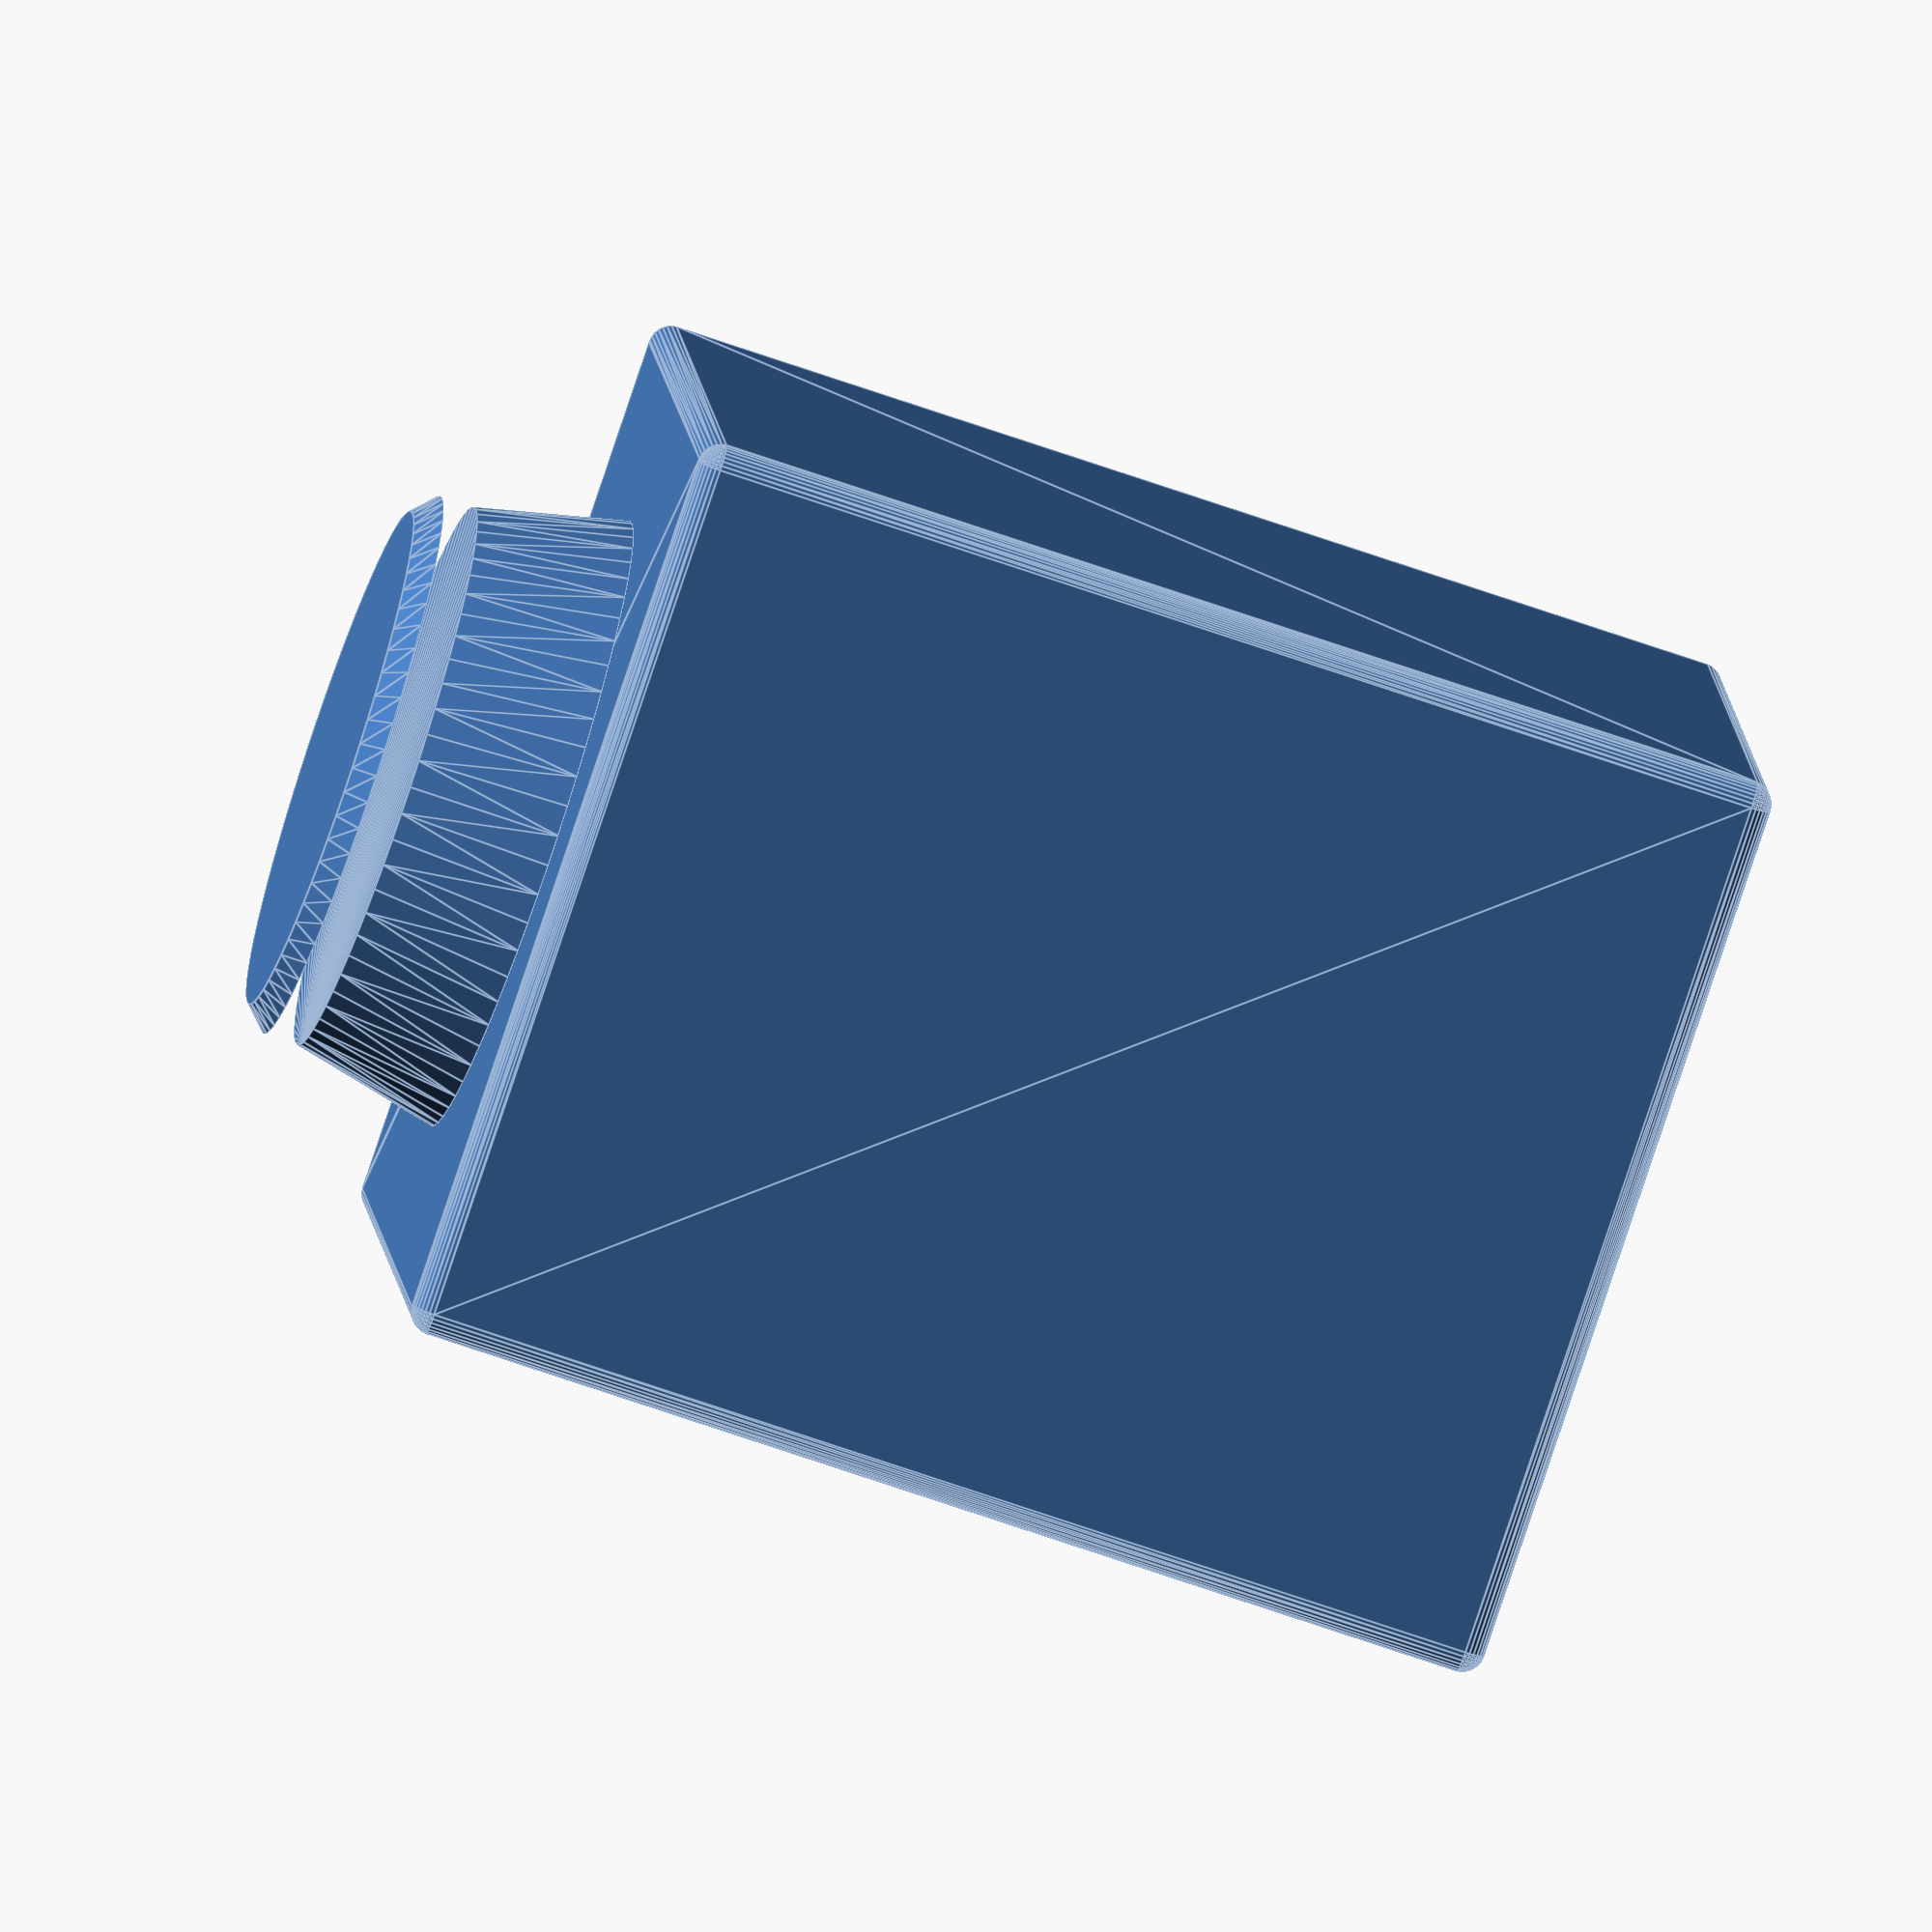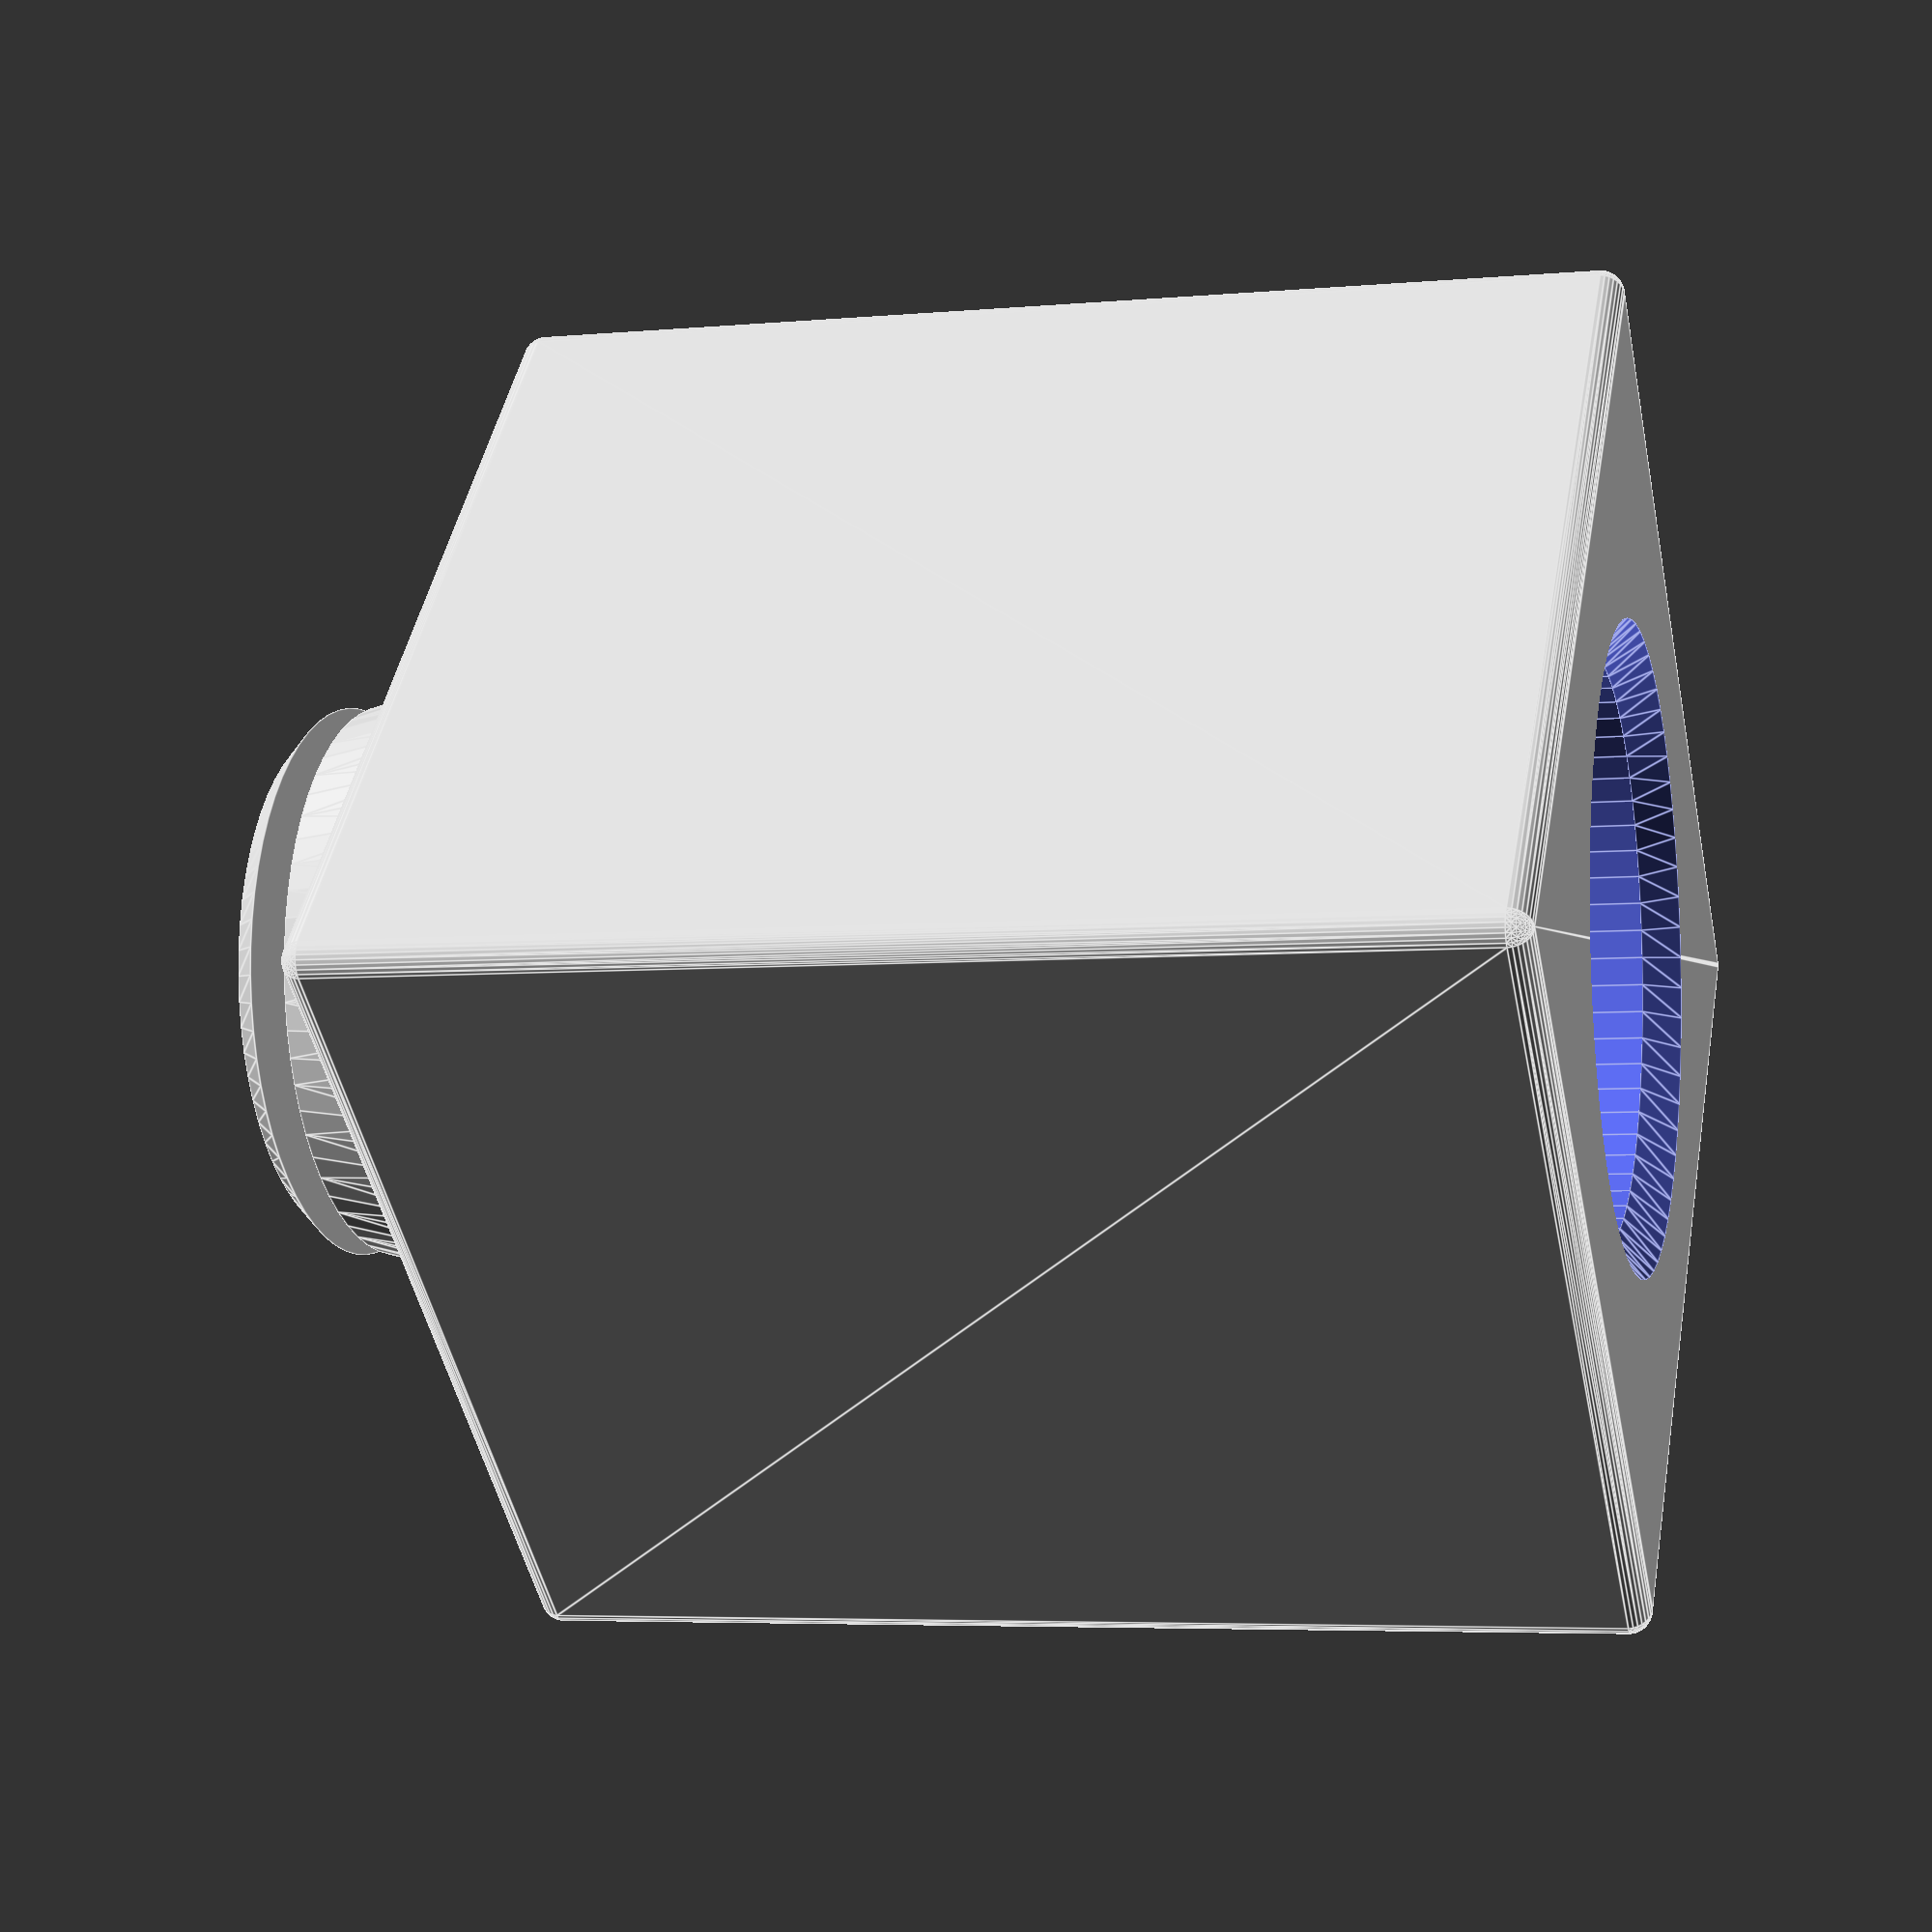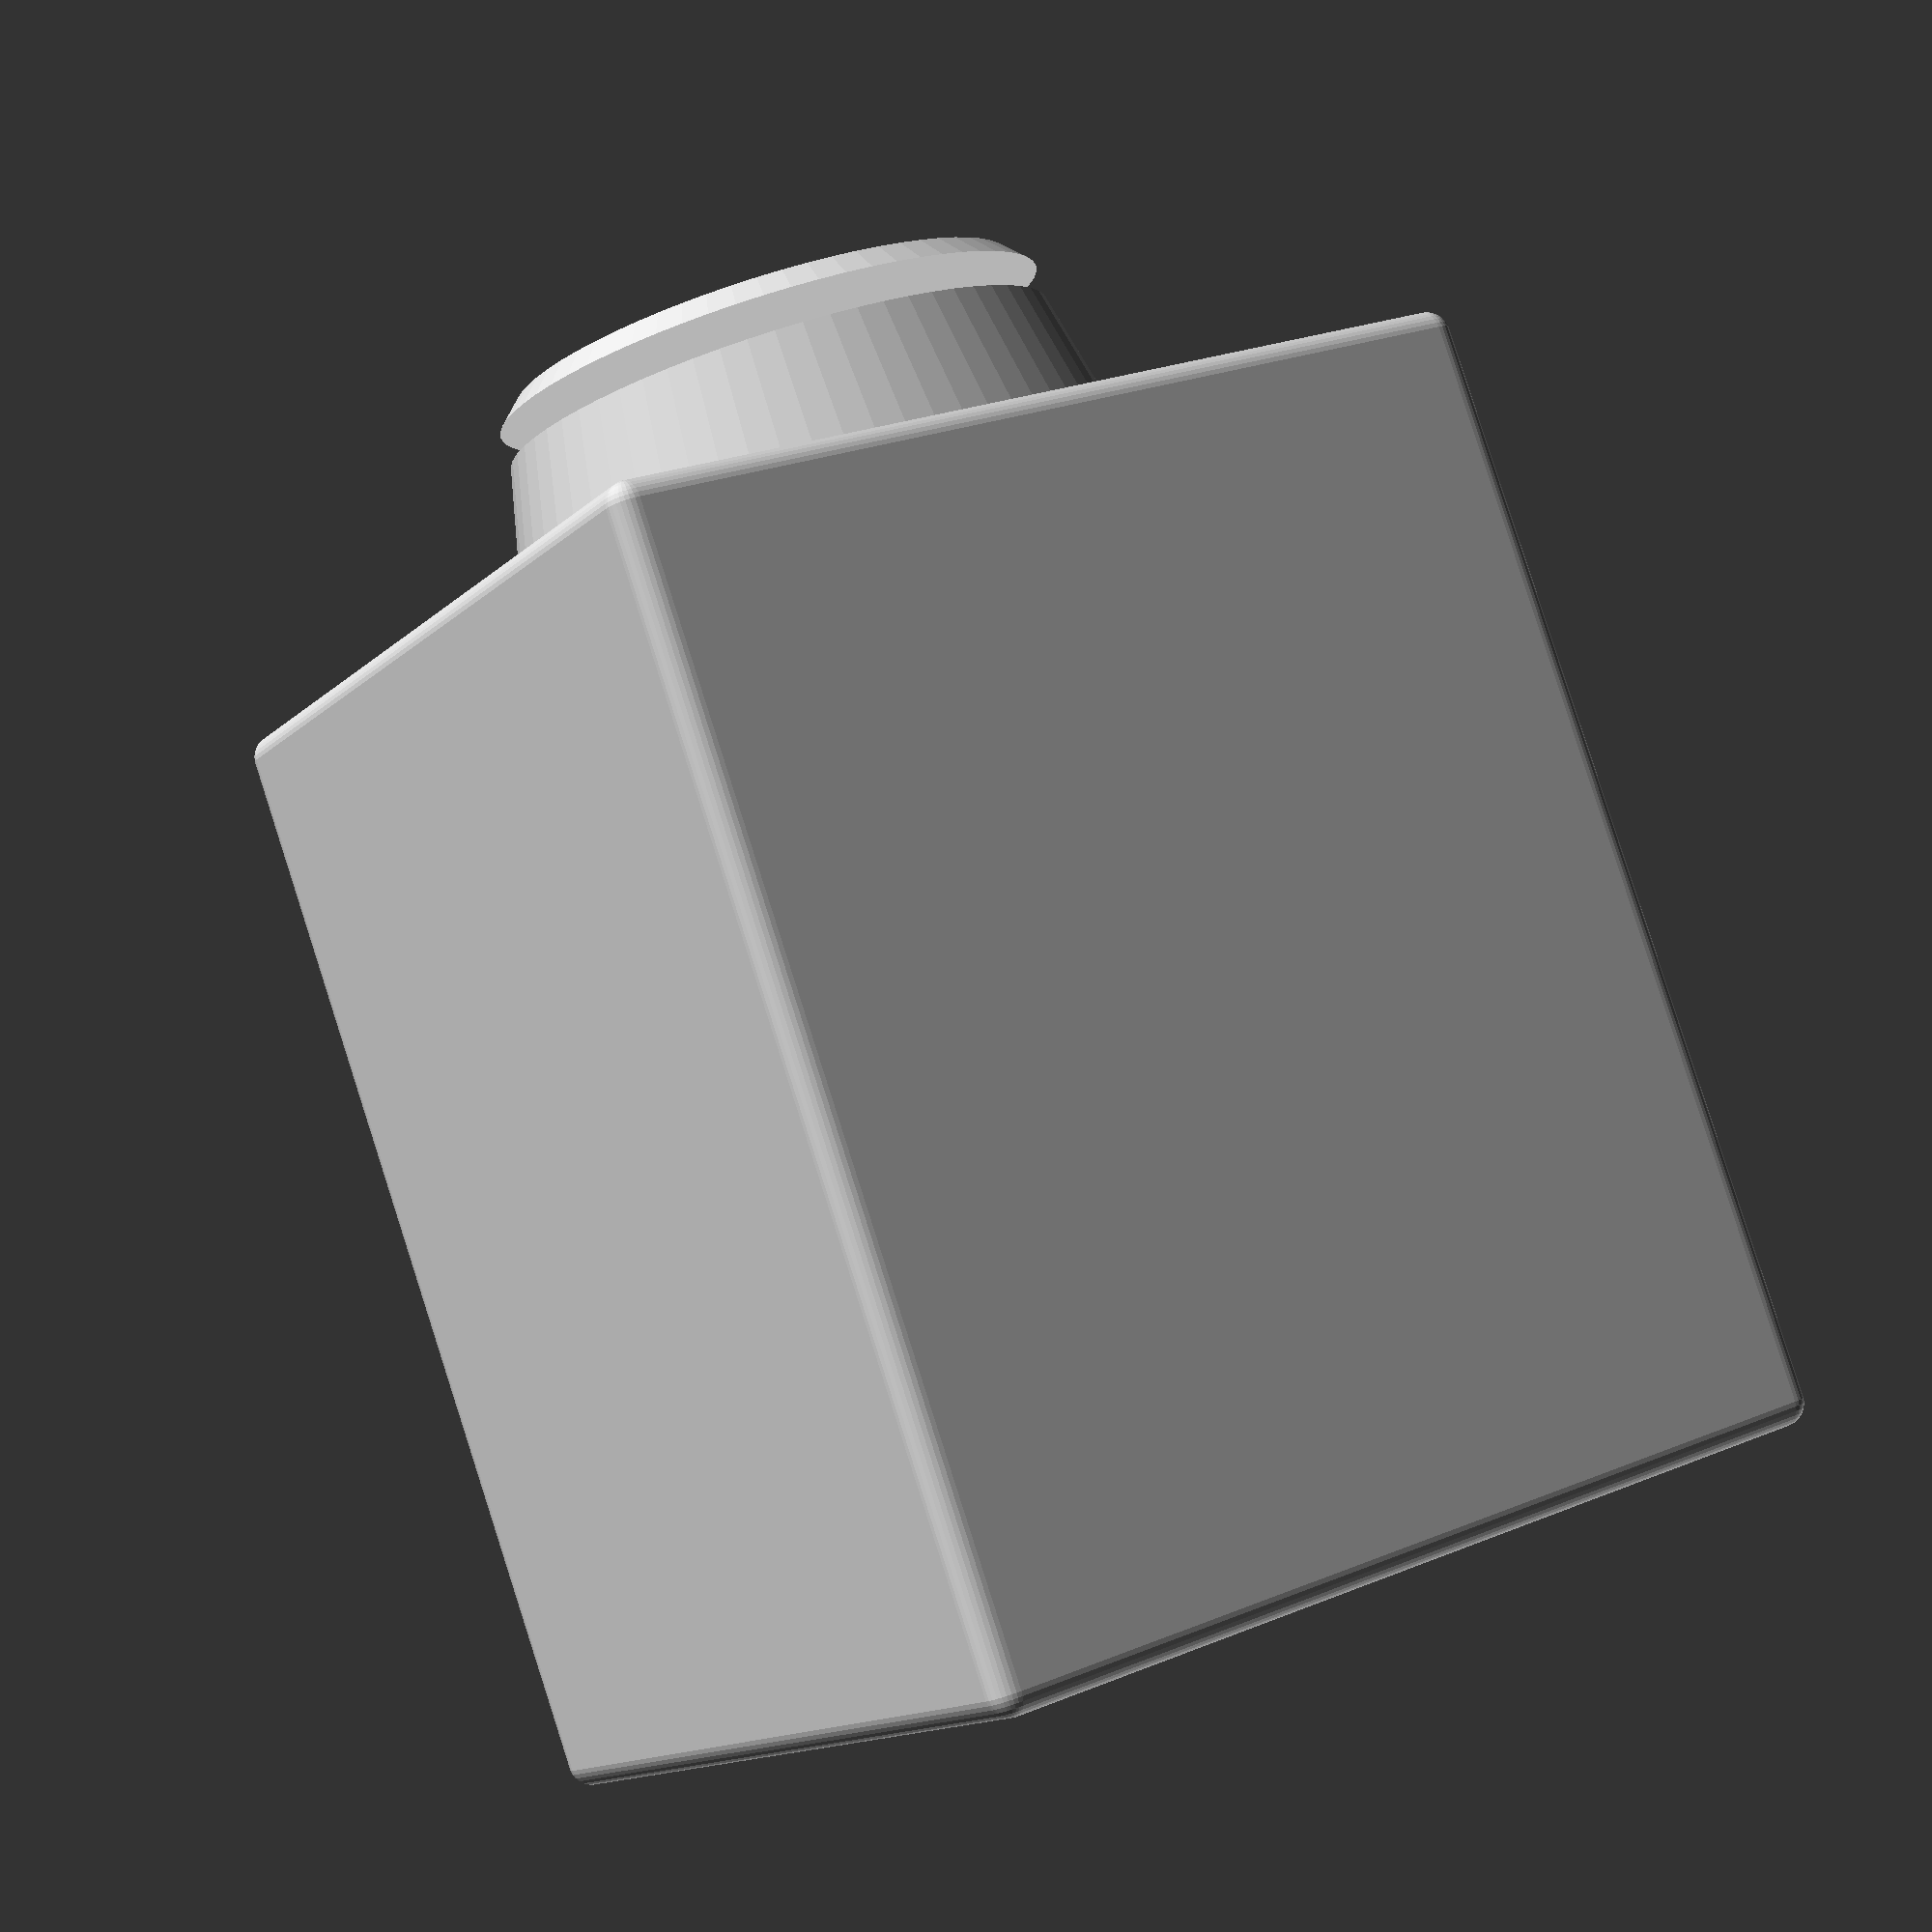
<openscad>
// --- Parameters for LEGO Dimensions (mm) ---
P_LEGO_UNIT = 8;          // Basic LEGO unit, equivalent to stud pitch
P_BRICK_BODY_HEIGHT = 9.6;  // Height of the main body of a brick
P_STUD_HEIGHT = 1.8;      // Height of a stud
P_STUD_DIAMETER = 4.8;    // Diameter of a stud
P_TOP_WALL_THICKNESS = 1.2; // Material thickness at the top of the brick

// --- Parameters for this specific 1x1 brick ---
NUM_STUDS_X = 1;
NUM_STUDS_Y = 1;

// --- Rendering Quality ---
FN_MAIN_CYLINDER = 64;    // Facets for primary cylindrical features (stud, hole)
FN_FILLET_DETAIL = 32;    // Facets for smaller fillets and chamfers

// --- Aesthetic and Manufacturability Parameters ---
P_BODY_EDGE_FILLET_RADIUS = 0.2;   // Fillet radius for main brick body edges (0 for sharp)
P_STUD_TOP_CHAMFER_HEIGHT = 0.2;   // Height of the chamfer on top of the stud (0 for no chamfer)
P_STUD_TOP_CHAMFER_R_OFFSET = 0.2; // Radial offset for stud top chamfer (defines angle)
P_STUD_BASE_FILLET_RADIUS = 0.3;   // Radius for the convex fillet at the base of the stud (0 for sharp base)
P_BOTTOM_HOLE_CHAMFER_HEIGHT = 0.3;// Height of the chamfer for the bottom hole entrance (0 for no chamfer)
P_BOTTOM_HOLE_CHAMFER_R_OFFSET = 0.3; // Radial offset for bottom hole chamfer

// --- Derived Dimensions (calculated from parameters) ---
brick_actual_width = P_LEGO_UNIT * NUM_STUDS_X;
brick_actual_depth = P_LEGO_UNIT * NUM_STUDS_Y;
stud_radius = P_STUD_DIAMETER / 2;

// Depth of the cylindrical hole on the underside of the brick.
bottom_hole_total_depth = P_BRICK_BODY_HEIGHT - P_TOP_WALL_THICKNESS;

// Small epsilon for ensuring boolean operations work smoothly and geometry is valid
EPS = 0.001;

// Module for a cube with rounded edges and corners
module rounded_cube(size, radius) {
    // Ensure radius is not too large for the given size and non-negative
    safe_radius = max(0, min([radius, size[0]/2 - EPS, size[1]/2 - EPS, size[2]/2 - EPS]));

    if (safe_radius < EPS) { // If radius is negligible, draw a simple cube
        cube(size);
    } else {
        // Position offset due to minkowski sum with a sphere starting at origin
        translate([safe_radius, safe_radius, safe_radius])
        minkowski() {
            cube([size[0] - 2 * safe_radius,
                  size[1] - 2 * safe_radius,
                  size[2] - 2 * safe_radius]);
            sphere(r = safe_radius, $fn = FN_FILLET_DETAIL);
        }
    }
}

// Module to create an enhanced 1x1 LEGO compatible block
module lego_1x1_brick_enhanced() {
    // Main Body of the Brick
    difference() {
        // 1. Solid base part of the brick, with rounded edges if specified
        rounded_cube([brick_actual_width, brick_actual_depth, P_BRICK_BODY_HEIGHT],
                     P_BODY_EDGE_FILLET_RADIUS);

        // 2. Cylindrical hole (anti-stud) on the underside
        translate([brick_actual_width / 2, brick_actual_depth / 2, 0]) {
            // Effective chamfer height, ensuring it's positive and not exceeding hole depth
            chamfer_h_eff = 0;
            if (P_BOTTOM_HOLE_CHAMFER_HEIGHT > EPS && P_BOTTOM_HOLE_CHAMFER_R_OFFSET > EPS && bottom_hole_total_depth > EPS) {
                chamfer_h_eff = min(P_BOTTOM_HOLE_CHAMFER_HEIGHT, bottom_hole_total_depth);
                
                cylinder(d1 = P_STUD_DIAMETER + 2 * P_BOTTOM_HOLE_CHAMFER_R_OFFSET,
                         d2 = (chamfer_h_eff < bottom_hole_total_depth) ? P_STUD_DIAMETER : 
                              P_STUD_DIAMETER + 2 * P_BOTTOM_HOLE_CHAMFER_R_OFFSET * (1 - bottom_hole_total_depth / P_BOTTOM_HOLE_CHAMFER_HEIGHT), // Adjust d2 if chamfer is entire hole
                         h = chamfer_h_eff + (chamfer_h_eff < bottom_hole_total_depth ? EPS : 0), // Overlap if main hole follows
                         $fn = FN_MAIN_CYLINDER);
            }

            // Main part of the anti-stud hole (if any part remains after chamfer)
            main_hole_start_z = chamfer_h_eff;
            main_hole_h = bottom_hole_total_depth - main_hole_start_z;

            if (main_hole_h > EPS) {
                 translate([0, 0, main_hole_start_z])
                 cylinder(d = P_STUD_DIAMETER,
                         h = main_hole_h, 
                         $fn = FN_MAIN_CYLINDER);
            }
        }
    }

    // Stud on top of the brick
    translate([brick_actual_width / 2, brick_actual_depth / 2, P_BRICK_BODY_HEIGHT]) {
        // Effective heights for stud components
        chamfer_h_eff = (P_STUD_TOP_CHAMFER_HEIGHT > EPS && P_STUD_TOP_CHAMFER_R_OFFSET > EPS) ? min(P_STUD_TOP_CHAMFER_HEIGHT, P_STUD_HEIGHT) : 0;
        base_fillet_rise_eff = (P_STUD_BASE_FILLET_RADIUS > EPS) ? min(P_STUD_BASE_FILLET_RADIUS, P_STUD_HEIGHT - chamfer_h_eff) : 0;

        // Height of the main cylindrical shaft of the stud
        stud_shaft_h = P_STUD_HEIGHT - chamfer_h_eff - base_fillet_rise_eff;
        // Ensure a minimum height for the shaft if it's part of hull or has a chamfer
        stud_shaft_h = max(stud_shaft_h, (chamfer_h_eff > EPS || base_fillet_rise_eff > EPS) ? EPS : 0.01);


        // Stud base and shaft
        if (base_fillet_rise_eff > EPS) { // With base fillet (using hull)
            hull() {
                // Upper part of hull: main stud cylinder (below chamfer)
                translate([0, 0, base_fillet_rise_eff])
                cylinder(d = P_STUD_DIAMETER,
                         h = stud_shaft_h + (chamfer_h_eff > EPS ? EPS:0), // Overlap with chamfer
                         $fn = FN_MAIN_CYLINDER);
                // Lower part of hull: base disk for fillet
                cylinder(d = P_STUD_DIAMETER + 2 * P_STUD_BASE_FILLET_RADIUS,
                         h = EPS, // Very thin disk
                         $fn = FN_MAIN_CYLINDER);
            }
        } else { // No base fillet, just a straight cylinder shaft
            if (stud_shaft_h > EPS) {
                 cylinder(d = P_STUD_DIAMETER,
                         h = stud_shaft_h + (chamfer_h_eff > EPS ? EPS:0), // Overlap with chamfer
                         $fn = FN_MAIN_CYLINDER);
            }
        }

        // Top chamfer of the stud
        if (chamfer_h_eff > EPS) {
            // d2_chamfer: ensure stud doesn't become pointy or inverted if offset is too large
            stud_top_chamfer_d2 = max(0, P_STUD_DIAMETER - 2 * P_STUD_TOP_CHAMFER_R_OFFSET);
            translate([0, 0, P_STUD_HEIGHT - chamfer_h_eff])
            cylinder(d1 = P_STUD_DIAMETER,
                     d2 = stud_top_chamfer_d2,
                     h = chamfer_h_eff,
                     $fn = FN_MAIN_CYLINDER);
        }
    }
}

// Instantiate the enhanced 1x1 LEGO brick
lego_1x1_brick_enhanced();

</openscad>
<views>
elev=253.0 azim=350.1 roll=108.9 proj=o view=edges
elev=185.2 azim=318.6 roll=74.3 proj=p view=edges
elev=93.9 azim=330.6 roll=17.8 proj=p view=wireframe
</views>
